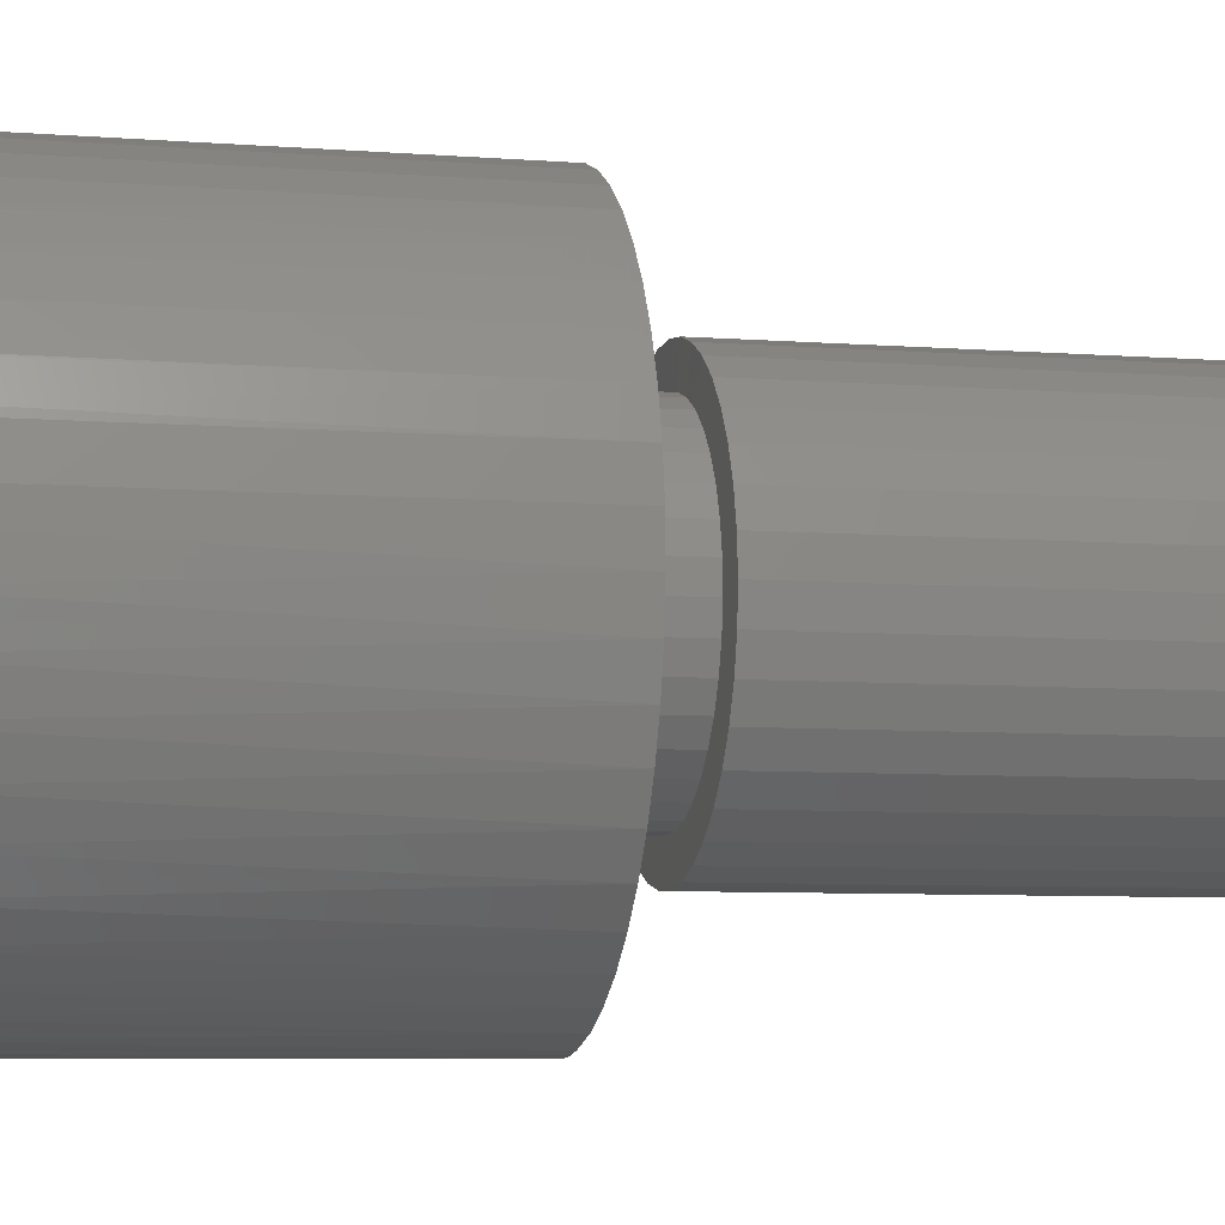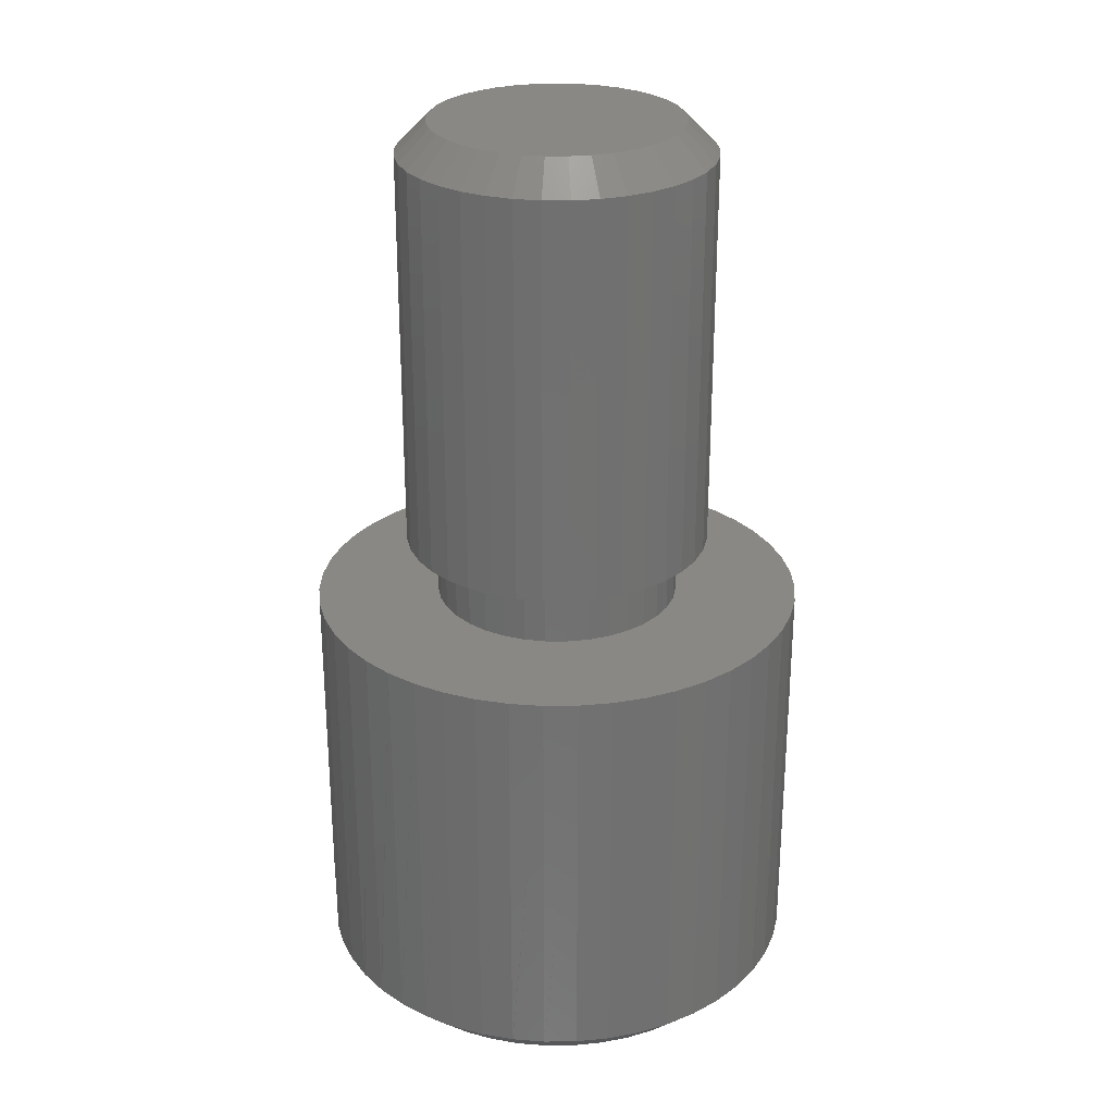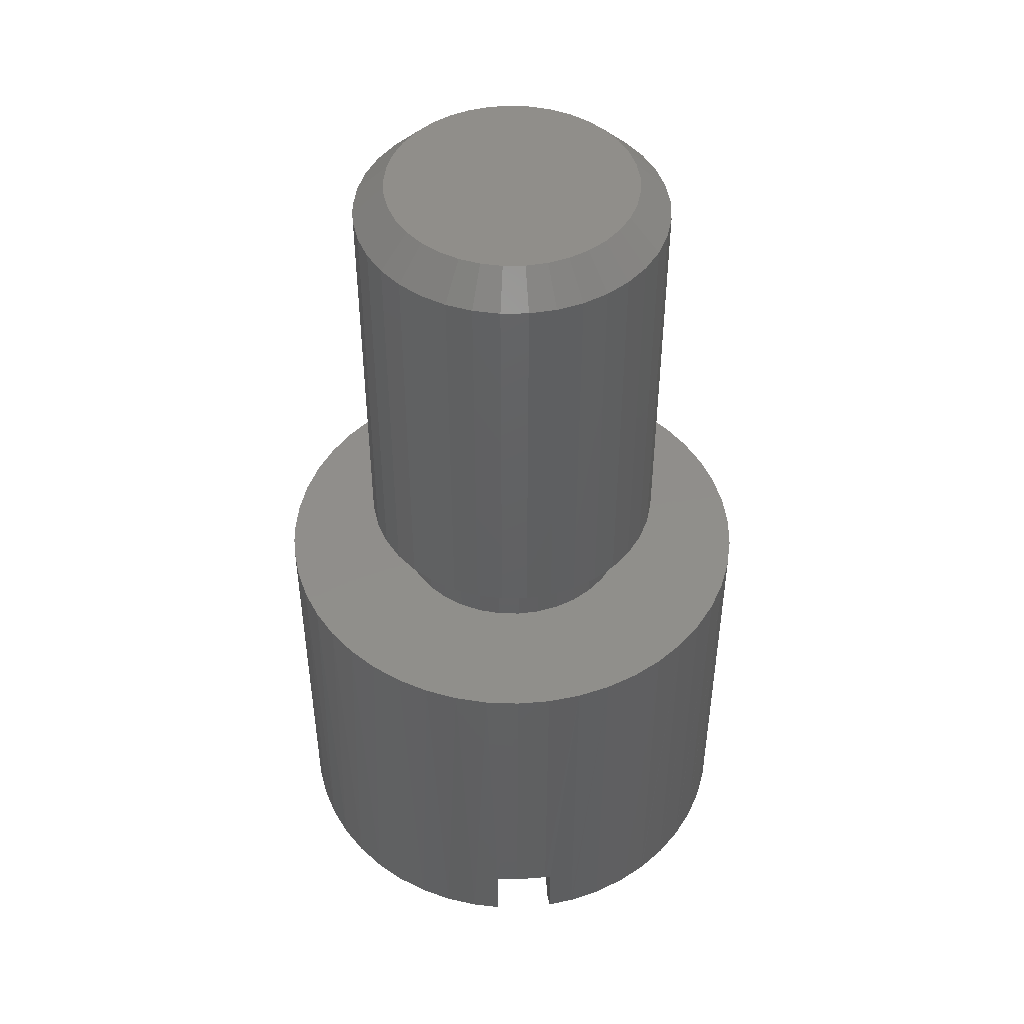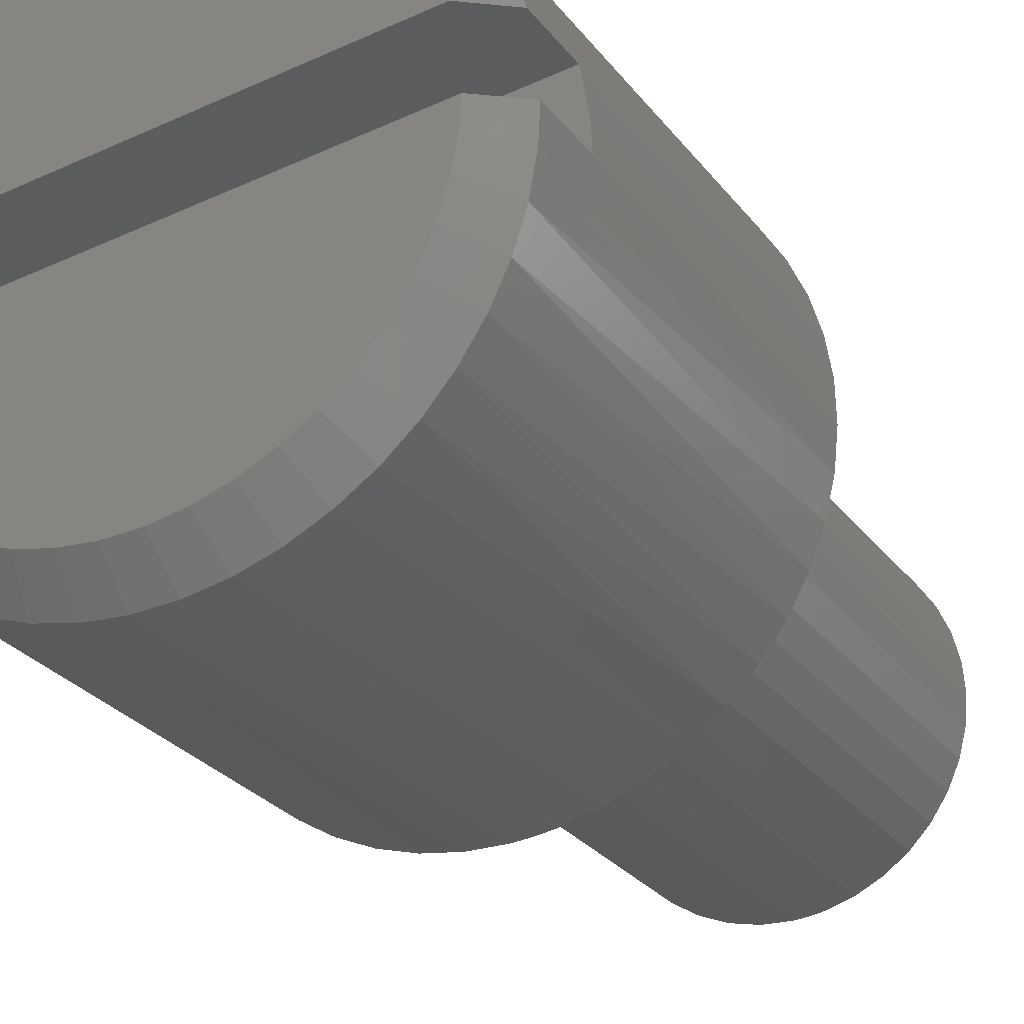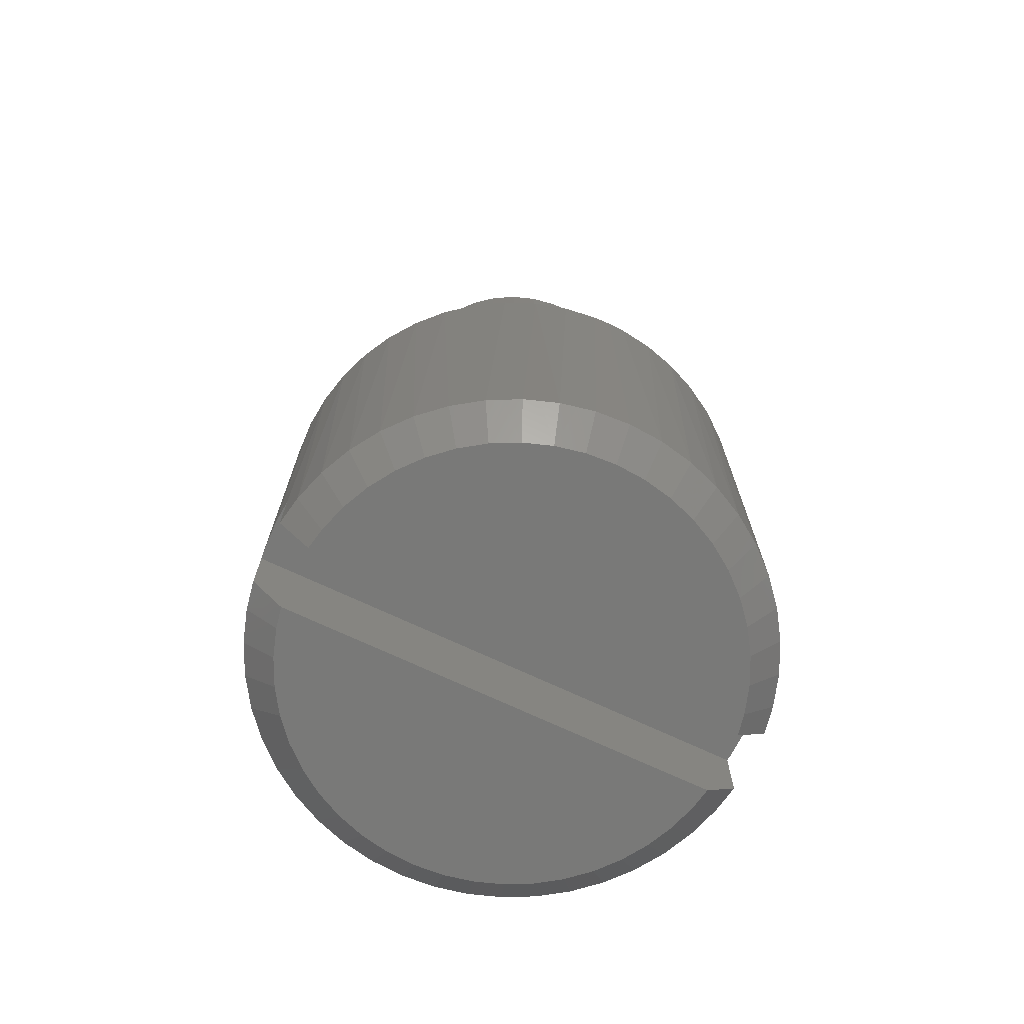
<metadata>
{"format":"stl","ext":"stl","renderer":"f3d","projection":"perspective","resolution":1024,"background":"white","views":[{"elev":-6.8,"azim":76.8,"up":"+Z"},{"elev":27.2,"azim":-12.1,"up":"+Y"},{"elev":47.1,"azim":-100.8,"up":"+Y"},{"elev":-26.0,"azim":28.0,"up":"+Z"},{"elev":-71.8,"azim":147.5,"up":"+Y"}]}
</metadata>
<code>
# stl→obj: 153 verts, 746 faces
v 1727 691.9 1937
v 1720 691.9 1936
v 1721 691.9 1936
v 1727 691.9 1936
v 1721 691.9 1935
v 1727 691.9 1935
v 1722 691.9 1935
v 1726 691.9 1935
v 1722 691.9 1934
v 1726 691.9 1934
v 1723 691.9 1934
v 1725 691.9 1934
v 1724 691.9 1934
v 1728 692.4 1937
v 1720 692.4 1936
v 1720 692.4 1935
v 1721 692.4 1935
v 1721 692.4 1934
v 1722 692.4 1934
v 1723 692.4 1934
v 1723 692.4 1933
v 1724 692.4 1933
v 1725 692.4 1933
v 1725 692.4 1934
v 1726 692.4 1934
v 1727 692.4 1935
v 1727 692.4 1936
v 1728 692.4 1936
v 1725 698.9 1939
v 1726 698.9 1941
v 1727 698.9 1940
v 1726 698.9 1938
v 1727 698.9 1939
v 1724 698.9 1939
v 1724 698.9 1941
v 1725 698.9 1941
v 1728 698.9 1939
v 1728 698.9 1938
v 1726 698.9 1937
v 1728 698.9 1937
v 1728 698.9 1936
v 1727 698.9 1936
v 1725 698.9 1936
v 1727 698.9 1935
v 1723 698.9 1939
v 1722 698.9 1941
v 1723 698.9 1941
v 1724 698.9 1935
v 1724 698.9 1933
v 1723 698.9 1935
v 1723 698.9 1933
v 1723 698.9 1936
v 1725 698.9 1933
v 1726 698.9 1934
v 1725 698.9 1934
v 1722 698.9 1934
v 1722 698.9 1936
v 1721 698.9 1934
v 1722 698.9 1938
v 1721 698.9 1940
v 1722 698.9 1939
v 1721 698.9 1941
v 1722 698.9 1937
v 1720 698.9 1937
v 1720 698.9 1938
v 1720 698.9 1939
v 1721 698.9 1935
v 1720 698.9 1935
v 1720 698.9 1936
v 1720 693.4 1937
v 1720 692.4 1937
v 1720 692.4 1938
v 1728 693.4 1937
v 1728 693.4 1938
v 1728 692.4 1938
v 1720 693.4 1936
v 1723 692.4 1941
v 1724 692.4 1941
v 1725 692.4 1941
v 1726 692.4 1941
v 1727 692.4 1940
v 1727 692.4 1939
v 1728 692.4 1939
v 1720 692.4 1939
v 1721 692.4 1940
v 1721 692.4 1941
v 1722 692.4 1941
v 1723 691.9 1941
v 1724 691.9 1941
v 1722 691.9 1941
v 1722 691.9 1940
v 1725 691.9 1941
v 1721 691.9 1940
v 1726 691.9 1940
v 1721 691.9 1939
v 1727 691.9 1939
v 1720 691.9 1938
v 1720 691.9 1937
v 1727 691.9 1938
v 1723 699.9 1939
v 1724 699.9 1939
v 1725 699.9 1939
v 1726 699.9 1938
v 1726 699.9 1937
v 1725 699.9 1936
v 1724 699.9 1935
v 1723 699.9 1935
v 1723 699.9 1936
v 1722 699.9 1936
v 1722 699.9 1937
v 1722 699.9 1938
v 1722 699.9 1939
v 1725 699.9 1935
v 1726 699.9 1936
v 1726 699.9 1939
v 1725 699.9 1940
v 1724 699.9 1940
v 1723 699.9 1940
v 1721 699.9 1938
v 1721 699.9 1937
v 1722 699.9 1935
v 1726 706.9 1938
v 1726 706.9 1937
v 1725 706.9 1939
v 1726 706.9 1936
v 1725 706.9 1936
v 1724 706.9 1939
v 1724 706.9 1935
v 1722 706.9 1937
v 1722 706.9 1938
v 1723 706.9 1936
v 1723 706.9 1935
v 1722 706.9 1936
v 1723 706.9 1939
v 1722 706.9 1939
v 1723 706.4 1940
v 1722 706.4 1939
v 1722 706.4 1938
v 1721 706.4 1938
v 1721 706.4 1937
v 1722 706.4 1936
v 1722 706.4 1935
v 1723 706.4 1935
v 1724 706.4 1935
v 1725 706.4 1935
v 1725 706.4 1936
v 1726 706.4 1936
v 1726 706.4 1937
v 1726 706.4 1938
v 1726 706.4 1939
v 1725 706.4 1939
v 1725 706.4 1940
v 1724 706.4 1940
f 1 2 1
f 1 2 3
f 1 3 1
f 1 3 3
f 1 3 4
f 4 3 5
f 4 5 4
f 4 5 5
f 4 5 6
f 6 5 7
f 6 7 8
f 8 7 9
f 8 9 8
f 8 9 9
f 8 9 10
f 10 9 11
f 10 11 12
f 12 11 11
f 12 11 12
f 12 11 13
f 12 13 13
f 14 1 14
f 14 1 1
f 2 15 15
f 2 15 3
f 15 15 3
f 3 15 15
f 3 15 3
f 15 16 3
f 3 16 16
f 3 16 5
f 16 17 5
f 5 17 17
f 5 17 5
f 17 17 5
f 5 17 18
f 5 18 7
f 18 18 7
f 7 18 19
f 7 19 9
f 19 19 9
f 9 19 19
f 9 19 9
f 19 19 9
f 9 19 19
f 9 19 11
f 19 20 11
f 11 20 21
f 11 21 11
f 21 21 11
f 11 21 22
f 11 22 13
f 22 22 13
f 13 22 22
f 13 22 13
f 22 22 13
f 13 22 23
f 13 23 12
f 23 24 12
f 12 24 24
f 12 24 12
f 24 24 12
f 12 24 25
f 12 25 10
f 25 25 10
f 10 25 25
f 10 25 8
f 25 25 8
f 8 25 25
f 8 25 8
f 25 26 8
f 8 26 26
f 8 26 6
f 26 26 6
f 6 26 26
f 6 26 4
f 26 26 4
f 4 26 27
f 4 27 4
f 27 28 4
f 4 28 28
f 4 28 1
f 28 28 1
f 1 28 14
f 1 14 1
f 1 14 14
f 1 14 14
f 29 30 29
f 29 30 31
f 29 31 29
f 29 31 31
f 29 31 32
f 32 31 33
f 32 33 32
f 34 35 34
f 34 35 36
f 34 36 29
f 29 36 36
f 29 36 29
f 29 36 30
f 29 30 30
f 33 37 32
f 32 37 38
f 32 38 32
f 32 38 38
f 32 38 39
f 39 38 40
f 39 40 39
f 40 40 39
f 39 40 41
f 39 41 39
f 39 41 42
f 39 42 43
f 43 42 44
f 43 44 43
f 45 46 45
f 45 46 47
f 45 47 34
f 34 47 47
f 34 47 34
f 34 47 35
f 34 35 35
f 48 49 48
f 48 49 49
f 48 49 50
f 50 49 51
f 50 51 52
f 48 53 48
f 48 53 49
f 48 49 49
f 44 44 43
f 43 44 54
f 43 54 43
f 43 54 54
f 43 54 43
f 43 54 54
f 43 54 48
f 48 54 55
f 48 55 53
f 51 56 52
f 52 56 56
f 52 56 52
f 52 56 56
f 52 56 57
f 57 56 58
f 57 58 57
f 59 60 61
f 61 60 60
f 61 60 45
f 45 60 62
f 45 62 45
f 45 62 46
f 45 46 46
f 63 64 63
f 63 64 65
f 63 65 59
f 59 65 65
f 59 65 59
f 59 65 66
f 59 66 59
f 59 66 66
f 59 66 60
f 58 67 57
f 57 67 68
f 57 68 57
f 57 68 69
f 57 69 63
f 63 69 69
f 63 69 63
f 63 69 64
f 63 64 64
f 70 71 72
f 73 14 14
f 74 73 40
f 40 38 74
f 74 38 38
f 74 38 74
f 74 38 74
f 74 38 37
f 74 37 75
f 65 64 70
f 70 64 64
f 70 64 70
f 70 64 76
f 76 64 69
f 76 69 15
f 77 78 47
f 47 78 35
f 78 78 35
f 35 78 78
f 35 78 35
f 78 78 35
f 35 78 79
f 35 79 36
f 79 79 36
f 36 79 79
f 36 79 36
f 79 79 36
f 36 79 80
f 36 80 30
f 80 80 30
f 30 80 80
f 30 80 30
f 80 80 30
f 30 80 81
f 30 81 31
f 81 81 31
f 31 81 81
f 31 81 31
f 81 81 31
f 31 81 82
f 31 82 33
f 82 82 33
f 33 82 83
f 33 83 37
f 37 83 83
f 37 83 75
f 73 14 40
f 40 14 14
f 40 14 40
f 14 14 40
f 40 14 28
f 40 28 41
f 28 28 41
f 41 28 28
f 41 28 42
f 28 27 42
f 42 27 26
f 42 26 44
f 26 26 44
f 44 26 26
f 44 26 44
f 26 26 44
f 44 26 26
f 44 26 54
f 26 25 54
f 54 25 25
f 54 25 54
f 25 25 54
f 54 25 25
f 54 25 54
f 25 25 54
f 54 25 24
f 54 24 55
f 24 24 55
f 55 24 24
f 55 24 53
f 53 24 23
f 53 23 49
f 49 23 22
f 49 22 49
f 22 22 49
f 49 22 22
f 49 22 49
f 22 22 49
f 49 22 21
f 49 21 51
f 21 21 51
f 51 21 20
f 51 20 56
f 20 19 56
f 56 19 19
f 56 19 56
f 19 19 56
f 56 19 19
f 56 19 56
f 19 19 56
f 56 19 18
f 56 18 58
f 18 18 58
f 58 18 17
f 58 17 67
f 17 17 67
f 67 17 17
f 67 17 68
f 17 16 68
f 68 16 16
f 68 16 69
f 16 15 69
f 69 15 15
f 69 15 69
f 69 15 15
f 69 15 15
f 70 70 65
f 65 70 72
f 65 72 65
f 72 72 65
f 65 72 72
f 65 72 66
f 72 72 66
f 66 72 84
f 66 84 66
f 84 84 66
f 66 84 84
f 66 84 60
f 84 84 60
f 60 84 85
f 60 85 60
f 85 85 60
f 60 85 85
f 60 85 62
f 85 85 62
f 62 85 86
f 62 86 46
f 86 86 46
f 46 86 87
f 46 87 46
f 87 87 46
f 46 87 87
f 46 87 47
f 87 87 47
f 47 87 77
f 47 77 47
f 47 77 77
f 47 77 77
f 88 88 89
f 89 88 90
f 89 90 89
f 89 90 91
f 89 91 92
f 92 91 91
f 92 91 92
f 92 91 93
f 92 93 94
f 94 93 95
f 94 95 94
f 94 95 95
f 94 95 94
f 94 95 95
f 94 95 96
f 96 95 97
f 96 97 96
f 96 97 97
f 96 97 96
f 96 97 98
f 96 98 99
f 100 34 101
f 101 34 34
f 101 34 101
f 101 34 34
f 101 34 101
f 101 34 29
f 101 29 102
f 102 29 29
f 102 29 102
f 102 29 29
f 102 29 102
f 102 29 29
f 102 29 102
f 102 29 32
f 102 32 103
f 103 32 32
f 103 32 103
f 103 32 32
f 103 32 103
f 103 32 39
f 103 39 104
f 104 39 39
f 104 39 104
f 104 39 39
f 104 39 104
f 104 39 43
f 104 43 105
f 105 43 43
f 105 43 105
f 105 43 43
f 105 43 105
f 105 43 43
f 105 43 105
f 105 43 48
f 105 48 106
f 106 48 48
f 106 48 106
f 106 48 48
f 106 48 106
f 106 48 50
f 106 50 107
f 107 50 52
f 107 52 108
f 108 52 52
f 108 52 108
f 108 52 57
f 108 57 109
f 109 57 57
f 109 57 109
f 109 57 57
f 109 57 109
f 109 57 63
f 109 63 110
f 110 63 63
f 110 63 110
f 110 63 63
f 110 63 110
f 110 63 59
f 110 59 111
f 111 59 59
f 111 59 111
f 111 59 59
f 111 59 111
f 111 59 61
f 111 61 112
f 112 61 45
f 112 45 100
f 100 45 45
f 100 45 100
f 100 45 45
f 100 45 100
f 100 45 34
f 107 106 106
f 106 106 106
f 106 106 106
f 106 106 113
f 106 113 105
f 105 113 113
f 105 113 105
f 105 113 105
f 105 105 105
f 105 105 114
f 105 114 105
f 105 114 114
f 105 114 104
f 104 114 104
f 104 104 104
f 104 104 104
f 104 104 104
f 104 104 104
f 104 104 103
f 103 104 103
f 103 103 103
f 103 103 103
f 103 103 103
f 103 103 115
f 103 115 102
f 102 115 115
f 102 115 102
f 102 115 102
f 102 102 102
f 102 102 116
f 102 116 102
f 102 116 116
f 102 116 101
f 101 116 117
f 101 117 101
f 101 117 117
f 101 117 101
f 101 117 118
f 101 118 100
f 100 118 118
f 100 118 100
f 100 118 118
f 100 118 100
f 100 118 112
f 100 112 112
f 112 112 112
f 112 112 111
f 111 112 112
f 111 112 111
f 111 112 111
f 111 111 111
f 111 111 119
f 111 119 110
f 110 119 119
f 110 119 110
f 110 119 120
f 110 120 110
f 110 120 120
f 110 120 109
f 109 120 109
f 109 109 109
f 109 109 109
f 109 109 109
f 109 109 109
f 109 109 108
f 108 109 121
f 108 121 108
f 108 121 107
f 108 107 107
f 107 107 107
f 107 107 106
f 106 107 107
f 106 107 106
f 122 123 122
f 122 123 123
f 122 123 122
f 122 123 123
f 122 123 124
f 124 123 125
f 124 125 124
f 124 125 126
f 124 126 124
f 124 126 126
f 124 126 124
f 124 126 126
f 124 126 127
f 127 126 126
f 127 126 127
f 127 126 128
f 127 128 127
f 127 128 128
f 127 128 128
f 129 129 130
f 131 131 132
f 132 131 127
f 132 127 128
f 128 127 128
f 131 133 127
f 127 133 133
f 127 133 129
f 129 129 127
f 127 129 130
f 127 130 134
f 134 130 130
f 134 130 134
f 134 130 130
f 134 130 134
f 134 130 135
f 134 135 135
f 136 134 136
f 136 134 134
f 136 134 137
f 137 134 134
f 137 134 137
f 137 134 135
f 137 135 137
f 137 135 135
f 137 135 138
f 138 135 130
f 138 130 139
f 139 130 130
f 139 130 139
f 139 130 130
f 139 130 140
f 140 130 129
f 140 129 140
f 140 129 129
f 140 129 141
f 141 129 129
f 141 129 141
f 141 129 133
f 141 133 141
f 141 133 133
f 141 133 142
f 142 133 131
f 142 131 143
f 143 131 131
f 143 131 143
f 143 131 132
f 143 132 143
f 143 132 128
f 143 128 144
f 144 128 128
f 144 128 144
f 144 128 128
f 144 128 144
f 144 128 128
f 144 128 145
f 145 128 126
f 145 126 145
f 145 126 126
f 145 126 146
f 146 126 126
f 146 126 147
f 147 126 126
f 147 126 147
f 147 126 125
f 147 125 148
f 148 125 123
f 148 123 148
f 148 123 123
f 148 123 148
f 148 123 123
f 148 123 149
f 149 123 122
f 149 122 149
f 149 122 122
f 149 122 150
f 150 122 122
f 150 122 150
f 150 122 124
f 150 124 151
f 151 124 124
f 151 124 152
f 152 124 124
f 152 124 152
f 152 124 124
f 152 124 153
f 153 124 127
f 153 127 153
f 153 127 127
f 153 127 136
f 136 127 127
f 136 127 136
f 136 127 134
f 144 144 106
f 106 144 145
f 106 145 113
f 113 145 145
f 113 145 113
f 113 145 146
f 113 146 105
f 105 146 147
f 105 147 114
f 114 147 147
f 114 147 114
f 114 147 148
f 114 148 104
f 104 148 148
f 104 148 104
f 104 148 148
f 104 148 104
f 104 148 149
f 104 149 103
f 103 149 149
f 103 149 103
f 103 149 150
f 103 150 115
f 115 150 150
f 115 150 115
f 115 150 151
f 115 151 102
f 102 151 152
f 102 152 116
f 116 152 152
f 116 152 116
f 116 152 153
f 116 153 117
f 117 153 153
f 117 153 117
f 117 153 136
f 117 136 118
f 118 136 136
f 118 136 118
f 118 136 136
f 118 136 118
f 118 136 137
f 118 137 112
f 112 137 137
f 112 137 112
f 112 137 137
f 112 137 112
f 112 137 138
f 112 138 111
f 111 138 139
f 111 139 119
f 119 139 139
f 119 139 119
f 119 139 140
f 119 140 120
f 120 140 140
f 120 140 120
f 120 140 141
f 120 141 109
f 109 141 141
f 109 141 109
f 109 141 141
f 109 141 109
f 109 141 142
f 109 142 121
f 121 142 143
f 121 143 107
f 107 143 143
f 107 143 107
f 107 143 143
f 107 143 107
f 107 143 144
f 107 144 106
f 106 144 144
f 106 144 106
f 71 98 72
f 72 98 97
f 75 83 99
f 99 83 96
f 83 83 96
f 96 83 82
f 96 82 96
f 82 82 96
f 96 82 81
f 96 81 96
f 81 81 96
f 96 81 81
f 96 81 94
f 81 81 94
f 94 81 80
f 94 80 94
f 80 80 94
f 94 80 80
f 94 80 94
f 80 80 94
f 94 80 79
f 94 79 92
f 79 79 92
f 92 79 79
f 92 79 92
f 79 79 92
f 92 79 78
f 92 78 89
f 78 78 89
f 89 78 78
f 89 78 89
f 89 78 78
f 89 78 88
f 88 78 77
f 88 77 88
f 88 77 77
f 88 77 90
f 90 77 77
f 77 87 90
f 90 87 87
f 90 87 91
f 87 87 91
f 91 87 87
f 91 87 91
f 87 86 91
f 91 86 86
f 91 86 93
f 86 85 93
f 93 85 85
f 93 85 95
f 85 85 95
f 95 85 85
f 95 85 95
f 85 84 95
f 95 84 84
f 95 84 95
f 84 84 95
f 95 84 84
f 95 84 97
f 84 72 97
f 97 72 72
f 97 72 97
f 97 72 72
f 97 72 72
f 76 73 70
f 70 73 74
f 70 74 70
f 70 74 74
f 70 74 70
f 70 74 74
f 14 73 1
f 1 73 76
f 1 76 2
f 2 76 15
f 71 70 98
f 98 70 74
f 98 74 99
f 99 74 75

</code>
